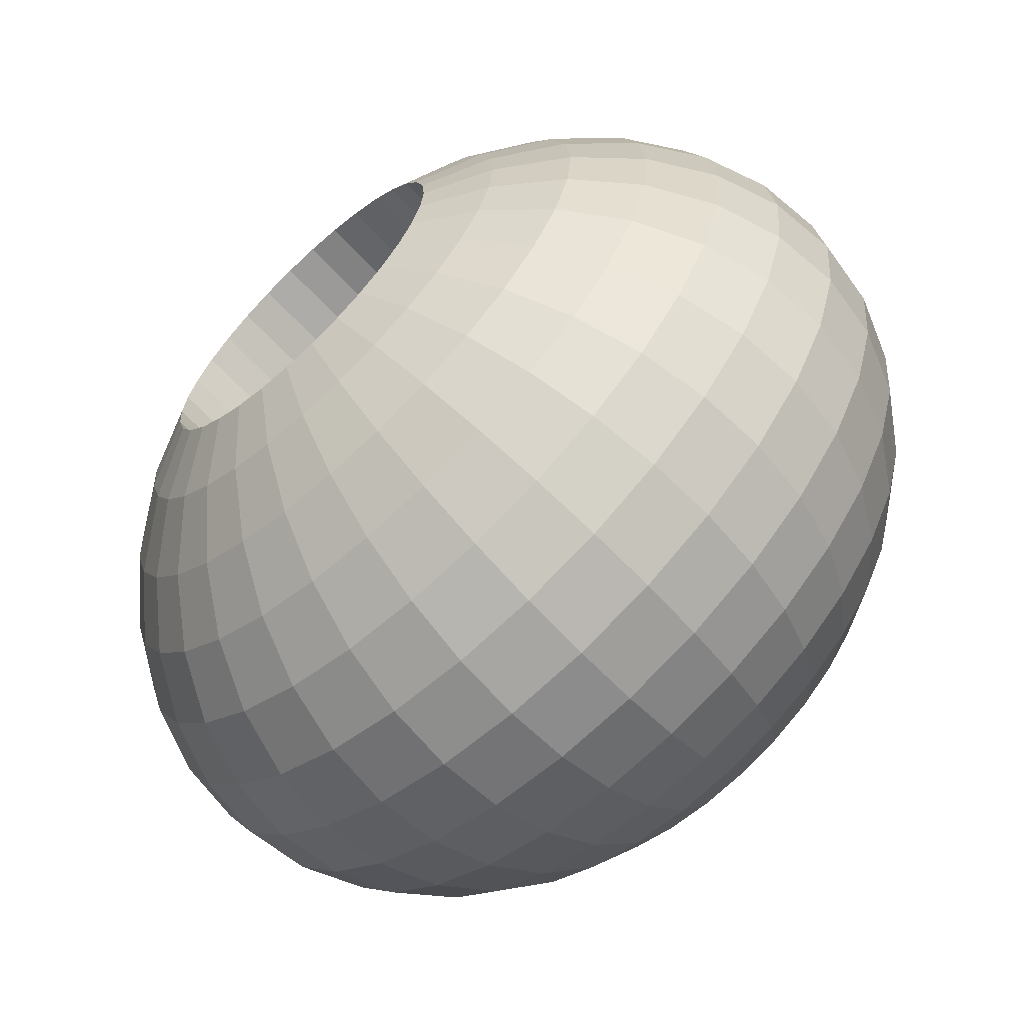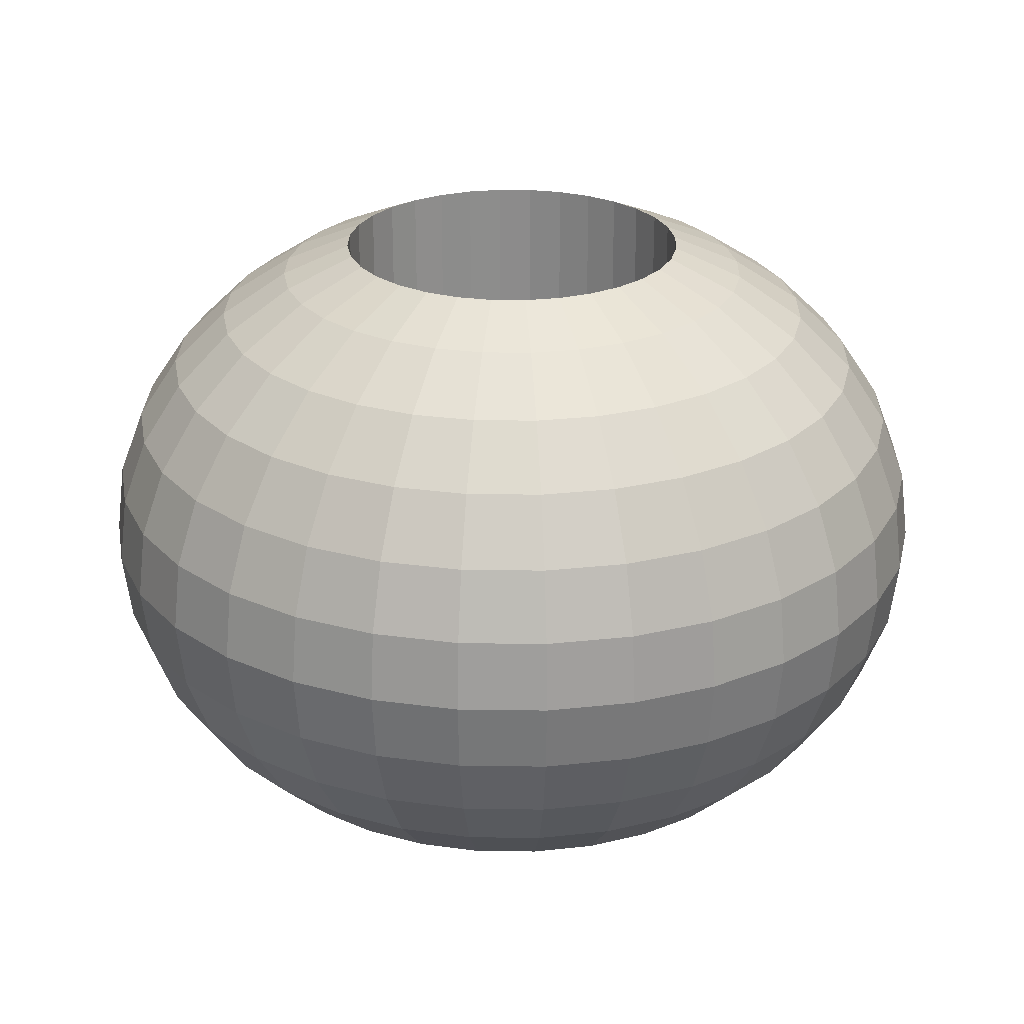
<metadata>
{"format":"obj","ext":"obj","renderer":"f3d","projection":"perspective","resolution":1024,"background":"white","views":[{"elev":-65.2,"azim":-137.2,"up":"+Z"},{"elev":25.9,"azim":18.1,"up":"+Y"}]}
</metadata>
<code>
o 球
v 0 0.6652 -0.5556
v 0 0.5657 -0.7071
v 0 0.4445 -0.8315
v 0 0.3061 -0.9239
v 0 0.1561 -0.9808
v 0 0 -1
v 0 -0.1561 -0.9808
v 0 -0.6652 -0.5556
v 0.1084 0.6652 -0.5449
v 0.1379 0.5657 -0.6935
v 0.1622 0.4445 -0.8155
v 0.1802 0.3061 -0.9061
v 0.1913 0.1561 -0.9619
v 0.1951 0 -0.9808
v 0.1913 -0.1561 -0.9619
v 0.1802 -0.3061 -0.9061
v 0.1622 -0.4445 -0.8155
v 0.1379 -0.5657 -0.6935
v 0.1084 -0.6652 -0.5449
v 0.2126 0.6652 -0.5133
v 0.2706 0.5657 -0.6533
v 0.3182 0.4445 -0.7682
v 0.3536 0.3061 -0.8536
v 0.3753 0.1561 -0.9061
v 0.3827 0 -0.9239
v 0.3753 -0.1561 -0.9061
v 0.3536 -0.3061 -0.8536
v 0.3182 -0.4445 -0.7682
v 0.2706 -0.5657 -0.6533
v 0.2126 -0.6652 -0.5133
v 0.3087 0.6652 -0.4619
v 0.3928 0.5657 -0.5879
v 0.4619 0.4445 -0.6913
v 0.5133 0.3061 -0.7682
v 0.5449 0.1561 -0.8155
v 0.5556 0 -0.8315
v 0.5449 -0.1561 -0.8155
v 0.5133 -0.3061 -0.7682
v 0.4619 -0.4445 -0.6913
v 0.3928 -0.5657 -0.5879
v 0.3087 -0.6652 -0.4619
v 0.3928 0.6652 -0.3928
v 0.5 0.5657 -0.5
v 0.5879 0.4445 -0.5879
v 0.6533 0.3061 -0.6533
v 0.6935 0.1561 -0.6935
v 0.7071 0 -0.7071
v 0.6935 -0.1561 -0.6935
v 0.6533 -0.3061 -0.6533
v 0.5879 -0.4445 -0.5879
v 0.5 -0.5657 -0.5
v 0.3928 -0.6652 -0.3928
v 0.4619 0.6652 -0.3087
v 0.5879 0.5657 -0.3928
v 0.6913 0.4445 -0.4619
v 0.7682 0.3061 -0.5133
v 0.8155 0.1561 -0.5449
v 0.8315 0 -0.5556
v 0.8155 -0.1561 -0.5449
v 0.7682 -0.3061 -0.5133
v 0.6913 -0.4445 -0.4619
v 0.5879 -0.5657 -0.3928
v 0.4619 -0.6652 -0.3087
v 0.5133 0.6652 -0.2126
v 0.6533 0.5657 -0.2706
v 0.7682 0.4445 -0.3182
v 0.8536 0.3061 -0.3536
v 0.9061 0.1561 -0.3753
v 0.9239 0 -0.3827
v 0.9061 -0.1561 -0.3753
v 0.8536 -0.3061 -0.3536
v 0.7682 -0.4445 -0.3182
v 0.6533 -0.5657 -0.2706
v 0.5133 -0.6652 -0.2126
v 0.5449 0.6652 -0.1084
v 0.6935 0.5657 -0.1379
v 0.8155 0.4445 -0.1622
v 0.9061 0.3061 -0.1802
v 0.9619 0.1561 -0.1913
v 0.9808 0 -0.1951
v 0.9619 -0.1561 -0.1913
v 0.9061 -0.3061 -0.1802
v 0.8155 -0.4445 -0.1622
v 0.6935 -0.5657 -0.1379
v 0.5449 -0.6652 -0.1084
v 0.5556 0.6652 0
v 0.7071 0.5657 0
v 0.8315 0.4445 0
v 0.9239 0.3061 0
v 0.9808 0.1561 0
v 1 0 0
v 0.9808 -0.1561 0
v 0.9239 -0.3061 0
v 0.8315 -0.4445 0
v 0.7071 -0.5657 0
v 0.5556 -0.6652 0
v 0.5449 0.6652 0.1084
v 0.6935 0.5657 0.1379
v 0.8155 0.4445 0.1622
v 0.9061 0.3061 0.1802
v 0.9619 0.1561 0.1913
v 0.9808 0 0.1951
v 0.9619 -0.1561 0.1913
v 0.9061 -0.3061 0.1802
v 0.8155 -0.4445 0.1622
v 0.6935 -0.5657 0.1379
v 0.5449 -0.6652 0.1084
v 0.5133 0.6652 0.2126
v 0.6533 0.5657 0.2706
v 0.7682 0.4445 0.3182
v 0.8536 0.3061 0.3536
v 0.9061 0.1561 0.3753
v 0.9239 0 0.3827
v 0.9061 -0.1561 0.3753
v 0.8536 -0.3061 0.3536
v 0.7682 -0.4445 0.3182
v 0.6533 -0.5657 0.2706
v 0.5133 -0.6652 0.2126
v 0.4619 0.6652 0.3087
v 0.5879 0.5657 0.3928
v 0.6913 0.4445 0.4619
v 0.7682 0.3061 0.5133
v 0.8155 0.1561 0.5449
v 0.8315 0 0.5556
v 0.8155 -0.1561 0.5449
v 0.7682 -0.3061 0.5133
v 0.6913 -0.4445 0.4619
v 0.5879 -0.5657 0.3928
v 0.4619 -0.6652 0.3087
v 0.3928 0.6652 0.3928
v 0.5 0.5657 0.5
v 0.5879 0.4445 0.5879
v 0.6533 0.3061 0.6533
v 0.6935 0.1561 0.6935
v 0.7071 0 0.7071
v 0.6935 -0.1561 0.6935
v 0.6533 -0.3061 0.6533
v 0.5879 -0.4445 0.5879
v 0.5 -0.5657 0.5
v 0.3928 -0.6652 0.3928
v 0.3087 0.6652 0.4619
v 0.3928 0.5657 0.5879
v 0.4619 0.4445 0.6913
v 0.5133 0.3061 0.7682
v 0.5449 0.1561 0.8155
v 0.5556 0 0.8315
v 0.5449 -0.1561 0.8155
v 0.5133 -0.3061 0.7682
v 0.4619 -0.4445 0.6913
v 0.3928 -0.5657 0.5879
v 0.3087 -0.6652 0.4619
v 0.2126 0.6652 0.5133
v 0.2706 0.5657 0.6533
v 0.3182 0.4445 0.7682
v 0.3536 0.3061 0.8536
v 0.3753 0.1561 0.9061
v 0.3827 0 0.9239
v 0.3753 -0.1561 0.9061
v 0.3536 -0.3061 0.8536
v 0.3182 -0.4445 0.7682
v 0.2706 -0.5657 0.6533
v 0.2126 -0.6652 0.5133
v 0.1084 0.6652 0.5449
v 0.1379 0.5657 0.6935
v 0.1622 0.4445 0.8155
v 0.1802 0.3061 0.9061
v 0.1913 0.1561 0.9619
v 0.1951 0 0.9808
v 0.1913 -0.1561 0.9619
v 0.1802 -0.3061 0.9061
v 0.1622 -0.4445 0.8155
v 0.1379 -0.5657 0.6935
v 0.1084 -0.6652 0.5449
v 0 0.6652 0.5556
v -0 0.5657 0.7071
v -0 0.4445 0.8315
v 0 0.3061 0.9239
v -0 0.1561 0.9808
v -0 0 1
v -0 -0.1561 0.9808
v 0 -0.3061 0.9239
v -0 -0.4445 0.8315
v -0 -0.5657 0.7071
v -0 -0.6652 0.5556
v -0.1084 0.6652 0.5449
v -0.1379 0.5657 0.6935
v -0.1622 0.4445 0.8155
v -0.1802 0.3061 0.9061
v -0.1913 0.1561 0.9619
v -0.1951 0 0.9808
v -0.1913 -0.1561 0.9619
v -0.1802 -0.3061 0.9061
v -0.1622 -0.4445 0.8155
v -0.1379 -0.5657 0.6935
v -0.1084 -0.6652 0.5449
v -0.2126 0.6652 0.5133
v -0.2706 0.5657 0.6533
v -0.3182 0.4445 0.7682
v -0.3536 0.3061 0.8536
v -0.3753 0.1561 0.9061
v -0.3827 0 0.9239
v -0.3753 -0.1561 0.9061
v -0.3536 -0.3061 0.8536
v -0.3182 -0.4445 0.7682
v -0.2706 -0.5657 0.6533
v -0.2126 -0.6652 0.5133
v -0.3087 0.6652 0.4619
v -0.3928 0.5657 0.5879
v -0.4619 0.4445 0.6913
v -0.5133 0.3061 0.7682
v -0.5449 0.1561 0.8155
v -0.5556 0 0.8315
v -0.5449 -0.1561 0.8155
v -0.5133 -0.3061 0.7682
v -0.4619 -0.4445 0.6913
v -0.3928 -0.5657 0.5879
v -0.3087 -0.6652 0.4619
v -0.3928 0.6652 0.3928
v -0.5 0.5657 0.5
v -0.5879 0.4445 0.5879
v -0.6533 0.3061 0.6533
v -0.6935 0.1561 0.6935
v -0.7071 0 0.7071
v -0.6935 -0.1561 0.6935
v -0.6533 -0.3061 0.6533
v -0.5879 -0.4445 0.5879
v -0.5 -0.5657 0.5
v -0.3928 -0.6652 0.3928
v -0.4619 0.6652 0.3087
v -0.5879 0.5657 0.3928
v -0.6913 0.4445 0.4619
v -0.7682 0.3061 0.5133
v -0.8155 0.1561 0.5449
v -0.8315 0 0.5556
v -0.8155 -0.1561 0.5449
v -0.7682 -0.3061 0.5133
v -0.6913 -0.4445 0.4619
v -0.5879 -0.5657 0.3928
v -0.4619 -0.6652 0.3087
v -0.5133 0.6652 0.2126
v -0.6533 0.5657 0.2706
v -0.7682 0.4445 0.3182
v -0.8536 0.3061 0.3536
v -0.9061 0.1561 0.3753
v -0.9239 0 0.3827
v -0.9061 -0.1561 0.3753
v -0.8536 -0.3061 0.3536
v -0.7682 -0.4445 0.3182
v -0.6533 -0.5657 0.2706
v -0.5133 -0.6652 0.2126
v -0.5449 0.6652 0.1084
v -0.6935 0.5657 0.1379
v -0.8155 0.4445 0.1622
v -0.9061 0.3061 0.1802
v -0.9619 0.1561 0.1913
v -0.9808 0 0.1951
v -0.9619 -0.1561 0.1913
v -0.9061 -0.3061 0.1802
v -0.8155 -0.4445 0.1622
v -0.6935 -0.5657 0.1379
v -0.5449 -0.6652 0.1084
v -0.5556 0.6652 0
v -0.7071 0.5657 0
v -0.8315 0.4445 0
v -0.9239 0.3061 0
v -0.9808 0.1561 0
v -1 0 0
v -0.9808 -0.1561 0
v -0.9239 -0.3061 0
v -0.8315 -0.4445 0
v -0.7071 -0.5657 0
v -0.5556 -0.6652 0
v -0.5449 0.6652 -0.1084
v -0.6935 0.5657 -0.1379
v -0.8155 0.4445 -0.1622
v -0.9061 0.3061 -0.1802
v -0.9619 0.1561 -0.1913
v -0.9808 0 -0.1951
v -0.9619 -0.1561 -0.1913
v -0.9061 -0.3061 -0.1802
v -0.8155 -0.4445 -0.1622
v -0.6935 -0.5657 -0.1379
v -0.5449 -0.6652 -0.1084
v -0.5133 0.6652 -0.2126
v -0.6533 0.5657 -0.2706
v -0.7682 0.4445 -0.3182
v -0.8536 0.3061 -0.3536
v -0.9061 0.1561 -0.3753
v -0.9239 0 -0.3827
v -0.9061 -0.1561 -0.3753
v -0.8536 -0.3061 -0.3536
v -0.7682 -0.4445 -0.3182
v -0.6533 -0.5657 -0.2706
v -0.5133 -0.6652 -0.2126
v -0.4619 0.6652 -0.3087
v -0.5879 0.5657 -0.3928
v -0.6913 0.4445 -0.4619
v -0.7682 0.3061 -0.5133
v -0.8155 0.1561 -0.5449
v -0.8315 0 -0.5556
v -0.8155 -0.1561 -0.5449
v -0.7682 -0.3061 -0.5133
v -0.6913 -0.4445 -0.4619
v -0.5879 -0.5657 -0.3928
v -0.4619 -0.6652 -0.3087
v -0.3928 0.6652 -0.3928
v -0.5 0.5657 -0.5
v -0.5879 0.4445 -0.5879
v -0.6533 0.3061 -0.6533
v -0.6935 0.1561 -0.6935
v -0.7071 0 -0.7071
v -0.6935 -0.1561 -0.6935
v -0.6533 -0.3061 -0.6533
v -0.5879 -0.4445 -0.5879
v -0.5 -0.5657 -0.5
v -0.3928 -0.6652 -0.3928
v -0.3087 0.6652 -0.4619
v -0.3928 0.5657 -0.5879
v -0.4619 0.4445 -0.6913
v -0.5133 0.3061 -0.7682
v -0.5449 0.1561 -0.8155
v -0.5556 0 -0.8315
v -0.5449 -0.1561 -0.8155
v -0.5133 -0.3061 -0.7682
v -0.4619 -0.4445 -0.6913
v -0.3928 -0.5657 -0.5879
v -0.3087 -0.6652 -0.4619
v -0.2126 0.6652 -0.5133
v -0.2706 0.5657 -0.6533
v -0.3182 0.4445 -0.7682
v -0.3536 0.3061 -0.8536
v -0.3753 0.1561 -0.9061
v -0.3827 0 -0.9239
v -0.3753 -0.1561 -0.9061
v -0.3536 -0.3061 -0.8536
v -0.3182 -0.4445 -0.7682
v -0.2706 -0.5657 -0.6533
v -0.2126 -0.6652 -0.5133
v -0.1084 0.6652 -0.5449
v -0.1379 0.5657 -0.6935
v -0.1622 0.4445 -0.8155
v -0.1802 0.3061 -0.9061
v -0.1913 0.1561 -0.9619
v -0.1951 0 -0.9808
v -0.1913 -0.1561 -0.9619
v -0.1802 -0.3061 -0.9061
v -0.1622 -0.4445 -0.8155
v -0.1379 -0.5657 -0.6935
v -0.1084 -0.6652 -0.5449
v 0 -0.3061 -0.9239
v 0 -0.4445 -0.8315
v 0 -0.5657 -0.7071
v 0.3327 0.7317 0.2223
v 0.3327 -0.7317 0.2223
v 0 0.7317 -0.4001
v 0 -0.7317 -0.4001
v -0.07805 0.7317 -0.3924
v -0.07805 -0.7317 -0.3924
v -0.1531 0.7317 -0.3696
v -0.1531 -0.7317 -0.3696
v -0.3696 0.7317 0.1531
v -0.3696 -0.7317 0.1531
v -0.3327 0.7317 0.2223
v -0.3327 -0.7317 0.2223
v -0.3924 0.7317 0.07805
v -0.3924 -0.7317 0.07805
v -0.2829 0.7317 0.2829
v -0.2829 -0.7317 0.2829
v -0.07805 0.7317 0.3924
v -0.07805 -0.7317 0.3924
v -0 0.7317 0.4001
v -0 -0.7317 0.4001
v -0.1531 0.7317 0.3696
v -0.1531 -0.7317 0.3696
v 0.3924 -0.7317 -0.07805
v 0.3924 0.7317 -0.07805
v 0.2223 0.7317 -0.3327
v 0.2223 -0.7317 -0.3327
v 0.4001 0.7317 -0
v 0.4001 -0.7317 -0
v 0.3696 0.7317 -0.1531
v 0.3696 -0.7317 -0.1531
v 0.07805 0.7317 0.3924
v 0.07805 -0.7317 0.3924
v -0.2829 0.7317 -0.2829
v -0.2829 -0.7317 -0.2829
v -0.2223 0.7317 -0.3327
v -0.2223 -0.7317 -0.3327
v -0.3327 0.7317 -0.2223
v -0.3327 -0.7317 -0.2223
v 0.3924 0.7317 0.07805
v 0.3924 -0.7317 0.07805
v 0.2223 0.7317 0.3327
v 0.2223 -0.7317 0.3327
v 0.2829 0.7317 0.2829
v 0.2829 -0.7317 0.2829
v 0.3696 0.7317 0.1531
v 0.3696 -0.7317 0.1531
v -0.4001 0.7317 -0
v -0.4001 -0.7317 -0
v -0.2223 0.7317 0.3327
v -0.2223 -0.7317 0.3327
v -0.3924 0.7317 -0.07805
v -0.3924 -0.7317 -0.07805
v 0.2829 -0.7317 -0.2829
v 0.2829 0.7317 -0.2829
v 0.1531 0.7317 0.3696
v 0.1531 -0.7317 0.3696
v 0.3327 0.7317 -0.2223
v 0.3327 -0.7317 -0.2223
v -0.3696 0.7317 -0.1531
v -0.3696 -0.7317 -0.1531
v 0.1531 0.7317 -0.3696
v 0.1531 -0.7317 -0.3696
v 0.07805 0.7317 -0.3924
v 0.07805 -0.7317 -0.3924
f 3 2 10 11
f 8 352 18 19
f 4 3 11 12
f 5 4 12 13
f 6 5 13 14
f 7 6 14 15
f 350 7 15 16
f 1 355 415 9
f 351 350 16 17
f 2 1 9 10
f 352 351 17 18
f 10 9 20 21
f 18 17 28 29
f 11 10 21 22
f 19 18 29 30
f 12 11 22 23
f 13 12 23 24
f 14 13 24 25
f 15 14 25 26
f 16 15 26 27
f 9 415 413 20
f 17 16 27 28
f 25 24 35 36
f 26 25 36 37
f 27 26 37 38
f 20 413 377 31
f 28 27 38 39
f 21 20 31 32
f 29 28 39 40
f 22 21 32 33
f 30 29 40 41
f 23 22 33 34
f 24 23 34 35
f 40 39 50 51
f 33 32 43 44
f 41 40 51 52
f 34 33 44 45
f 35 34 45 46
f 36 35 46 47
f 37 36 47 48
f 38 37 48 49
f 31 377 406 42
f 39 38 49 50
f 32 31 42 43
f 48 47 58 59
f 49 48 59 60
f 42 406 409 53
f 50 49 60 61
f 43 42 53 54
f 51 50 61 62
f 44 43 54 55
f 52 51 62 63
f 45 44 55 56
f 46 45 56 57
f 47 46 57 58
f 55 54 65 66
f 63 62 73 74
f 56 55 66 67
f 57 56 67 68
f 58 57 68 69
f 59 58 69 70
f 60 59 70 71
f 53 409 381 64
f 61 60 71 72
f 54 53 64 65
f 62 61 72 73
f 70 69 80 81
f 71 70 81 82
f 64 381 376 75
f 72 71 82 83
f 65 64 75 76
f 73 72 83 84
f 66 65 76 77
f 74 73 84 85
f 67 66 77 78
f 68 67 78 79
f 69 68 79 80
f 85 84 95 96
f 78 77 88 89
f 79 78 89 90
f 80 79 90 91
f 81 80 91 92
f 82 81 92 93
f 75 376 379 86
f 83 82 93 94
f 76 75 86 87
f 84 83 94 95
f 77 76 87 88
f 93 92 103 104
f 86 379 391 97
f 94 93 104 105
f 87 86 97 98
f 95 94 105 106
f 88 87 98 99
f 96 95 106 107
f 89 88 99 100
f 90 89 100 101
f 91 90 101 102
f 92 91 102 103
f 101 100 111 112
f 102 101 112 113
f 103 102 113 114
f 104 103 114 115
f 97 391 397 108
f 105 104 115 116
f 98 97 108 109
f 106 105 116 117
f 99 98 109 110
f 107 106 117 118
f 100 99 110 111
f 108 397 353 119
f 116 115 126 127
f 109 108 119 120
f 117 116 127 128
f 110 109 120 121
f 118 117 128 129
f 111 110 121 122
f 112 111 122 123
f 113 112 123 124
f 114 113 124 125
f 115 114 125 126
f 123 122 133 134
f 124 123 134 135
f 125 124 135 136
f 126 125 136 137
f 119 353 395 130
f 127 126 137 138
f 120 119 130 131
f 128 127 138 139
f 121 120 131 132
f 129 128 139 140
f 122 121 132 133
f 138 137 148 149
f 131 130 141 142
f 139 138 149 150
f 132 131 142 143
f 140 139 150 151
f 133 132 143 144
f 134 133 144 145
f 135 134 145 146
f 136 135 146 147
f 137 136 147 148
f 130 395 393 141
f 146 145 156 157
f 147 146 157 158
f 148 147 158 159
f 141 393 407 152
f 149 148 159 160
f 142 141 152 153
f 150 149 160 161
f 143 142 153 154
f 151 150 161 162
f 144 143 154 155
f 145 144 155 156
f 153 152 163 164
f 161 160 171 172
f 154 153 164 165
f 162 161 172 173
f 155 154 165 166
f 156 155 166 167
f 157 156 167 168
f 158 157 168 169
f 159 158 169 170
f 152 407 383 163
f 160 159 170 171
f 168 167 178 179
f 169 168 179 180
f 170 169 180 181
f 163 383 371 174
f 171 170 181 182
f 164 163 174 175
f 172 171 182 183
f 165 164 175 176
f 173 172 183 184
f 166 165 176 177
f 167 166 177 178
f 183 182 193 194
f 176 175 186 187
f 184 183 194 195
f 177 176 187 188
f 178 177 188 189
f 179 178 189 190
f 180 179 190 191
f 181 180 191 192
f 174 371 369 185
f 182 181 192 193
f 175 174 185 186
f 191 190 201 202
f 192 191 202 203
f 185 369 373 196
f 193 192 203 204
f 186 185 196 197
f 194 193 204 205
f 187 186 197 198
f 195 194 205 206
f 188 187 198 199
f 189 188 199 200
f 190 189 200 201
f 206 205 216 217
f 199 198 209 210
f 200 199 210 211
f 201 200 211 212
f 202 201 212 213
f 203 202 213 214
f 196 373 401 207
f 204 203 214 215
f 197 196 207 208
f 205 204 215 216
f 198 197 208 209
f 214 213 224 225
f 207 401 367 218
f 215 214 225 226
f 208 207 218 219
f 216 215 226 227
f 209 208 219 220
f 217 216 227 228
f 210 209 220 221
f 211 210 221 222
f 212 211 222 223
f 213 212 223 224
f 221 220 231 232
f 222 221 232 233
f 223 222 233 234
f 224 223 234 235
f 225 224 235 236
f 218 367 363 229
f 226 225 236 237
f 219 218 229 230
f 227 226 237 238
f 220 219 230 231
f 228 227 238 239
f 236 235 246 247
f 229 363 361 240
f 237 236 247 248
f 230 229 240 241
f 238 237 248 249
f 231 230 241 242
f 239 238 249 250
f 232 231 242 243
f 233 232 243 244
f 234 233 244 245
f 235 234 245 246
f 244 243 254 255
f 245 244 255 256
f 246 245 256 257
f 247 246 257 258
f 240 361 365 251
f 248 247 258 259
f 241 240 251 252
f 249 248 259 260
f 242 241 252 253
f 250 249 260 261
f 243 242 253 254
f 251 365 399 262
f 259 258 269 270
f 252 251 262 263
f 260 259 270 271
f 253 252 263 264
f 261 260 271 272
f 254 253 264 265
f 255 254 265 266
f 256 255 266 267
f 257 256 267 268
f 258 257 268 269
f 266 265 276 277
f 267 266 277 278
f 268 267 278 279
f 269 268 279 280
f 262 399 403 273
f 270 269 280 281
f 263 262 273 274
f 271 270 281 282
f 264 263 274 275
f 272 271 282 283
f 265 264 275 276
f 281 280 291 292
f 274 273 284 285
f 282 281 292 293
f 275 274 285 286
f 283 282 293 294
f 276 275 286 287
f 277 276 287 288
f 278 277 288 289
f 279 278 289 290
f 280 279 290 291
f 273 403 411 284
f 289 288 299 300
f 290 289 300 301
f 291 290 301 302
f 284 411 389 295
f 292 291 302 303
f 285 284 295 296
f 293 292 303 304
f 286 285 296 297
f 294 293 304 305
f 287 286 297 298
f 288 287 298 299
f 304 303 314 315
f 297 296 307 308
f 305 304 315 316
f 298 297 308 309
f 299 298 309 310
f 300 299 310 311
f 301 300 311 312
f 302 301 312 313
f 295 389 385 306
f 303 302 313 314
f 296 295 306 307
f 312 311 322 323
f 313 312 323 324
f 306 385 387 317
f 314 313 324 325
f 307 306 317 318
f 315 314 325 326
f 308 307 318 319
f 316 315 326 327
f 309 308 319 320
f 310 309 320 321
f 311 310 321 322
f 319 318 329 330
f 327 326 337 338
f 320 319 330 331
f 321 320 331 332
f 322 321 332 333
f 323 322 333 334
f 324 323 334 335
f 317 387 359 328
f 325 324 335 336
f 318 317 328 329
f 326 325 336 337
f 334 333 344 345
f 335 334 345 346
f 328 359 357 339
f 336 335 346 347
f 329 328 339 340
f 337 336 347 348
f 330 329 340 341
f 338 337 348 349
f 331 330 341 342
f 332 331 342 343
f 333 332 343 344
f 349 348 352 8
f 342 341 3 4
f 343 342 4 5
f 344 343 5 6
f 345 344 6 7
f 346 345 7 350
f 339 357 355 1
f 347 346 350 351
f 340 339 1 2
f 348 347 351 352
f 341 340 2 3
f 384 408 162 173
f 394 396 140 151
f 416 356 8 19
f 380 375 85 96
f 382 381 409 410
f 356 355 357 358
f 388 387 385 386
f 384 383 407 408
f 364 368 228 239
f 380 379 376 375
f 412 404 283 294
f 386 385 389 390
f 366 365 361 362
f 405 406 377 378
f 360 388 327 338
f 360 359 387 388
f 398 397 391 392
f 416 415 355 356
f 374 373 369 370
f 370 369 371 372
f 382 410 63 74
f 372 371 383 384
f 368 402 217 228
f 378 414 30 41
f 398 392 107 118
f 374 370 195 206
f 392 380 96 107
f 364 363 367 368
f 408 394 151 162
f 370 372 184 195
f 358 360 338 349
f 396 354 129 140
f 356 358 349 8
f 368 367 401 402
f 405 378 41 52
f 414 416 19 30
f 402 374 206 217
f 394 393 395 396
f 388 386 316 327
f 412 411 403 404
f 372 384 173 184
f 414 413 415 416
f 362 361 363 364
f 375 376 381 382
f 410 409 406 405
f 354 353 397 398
f 396 395 353 354
f 375 382 74 85
f 404 403 399 400
f 408 407 393 394
f 392 391 379 380
f 390 389 411 412
f 400 366 261 272
f 358 357 359 360
f 362 364 239 250
f 366 362 250 261
f 404 400 272 283
f 378 377 413 414
f 402 401 373 374
f 400 399 365 366
f 390 412 294 305
f 354 398 118 129
f 410 405 52 63
f 386 390 305 316

</code>
